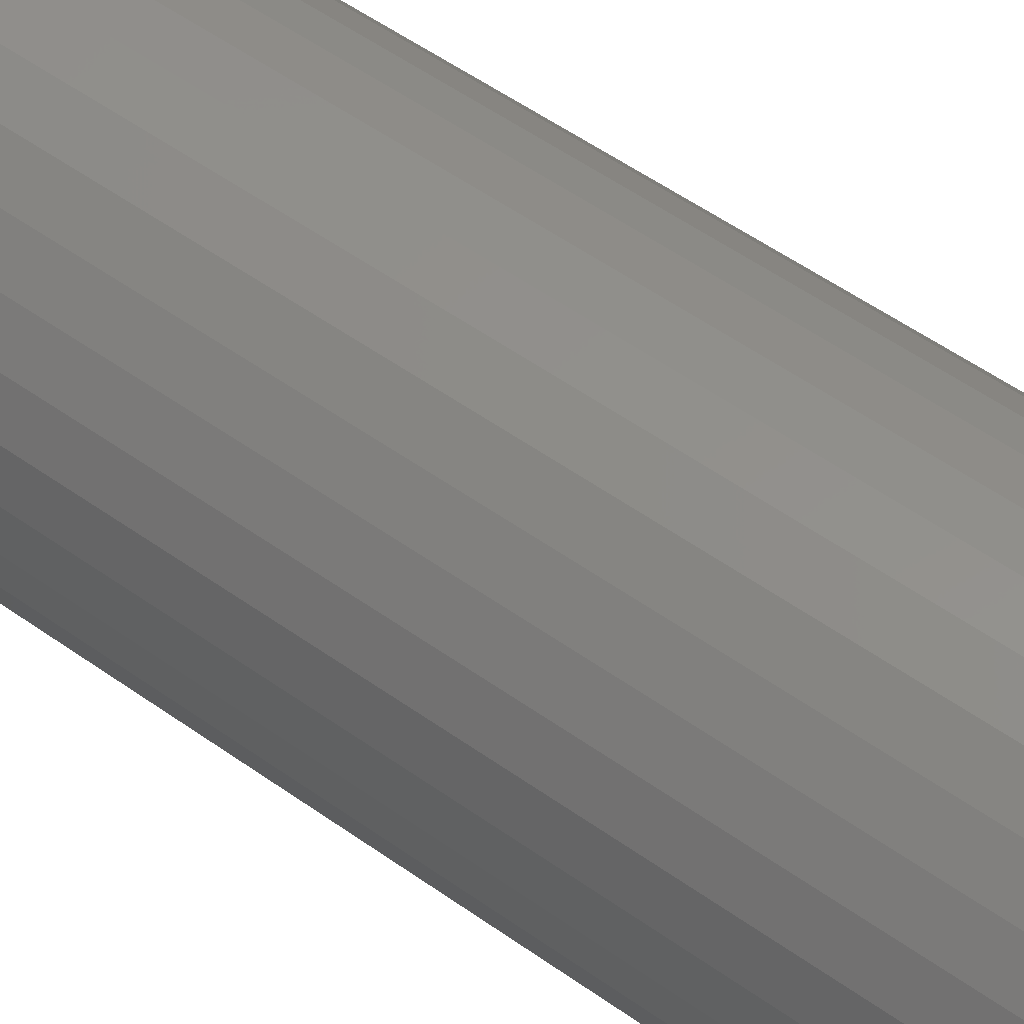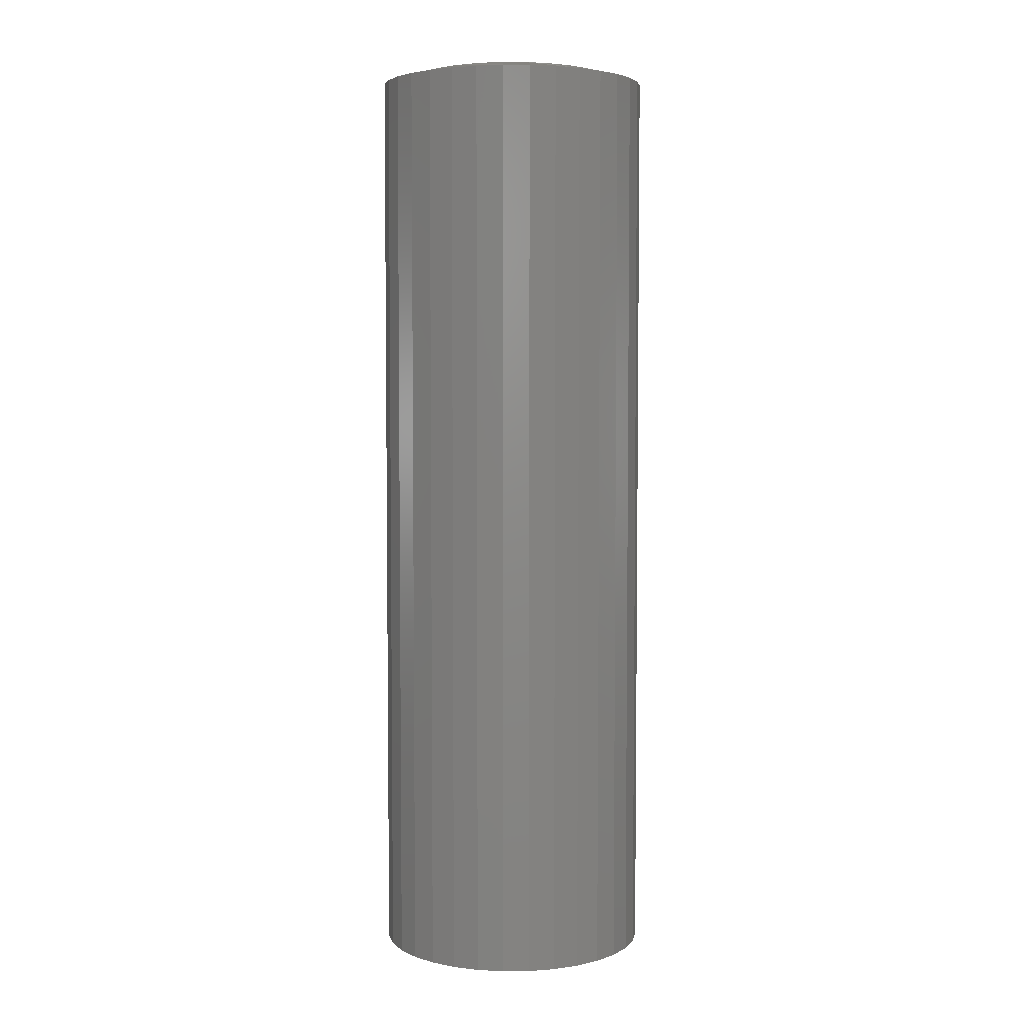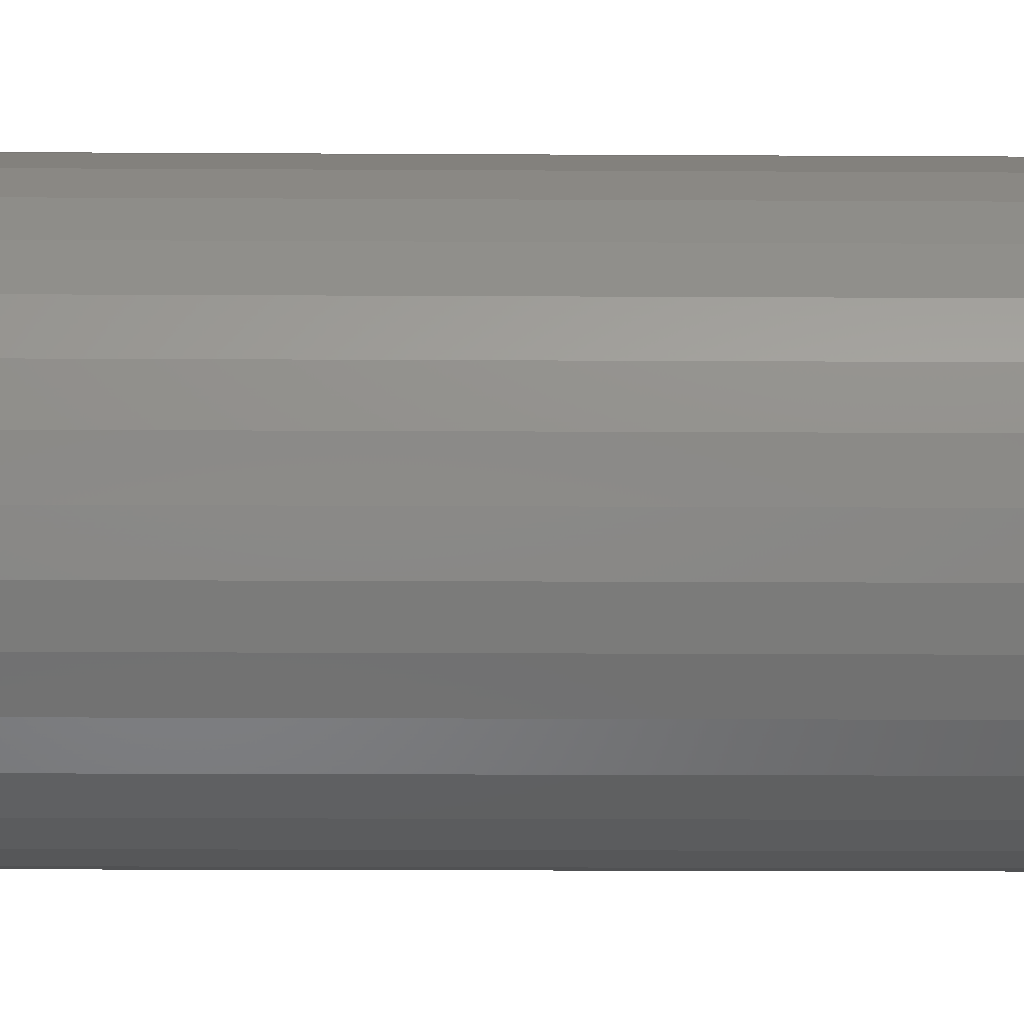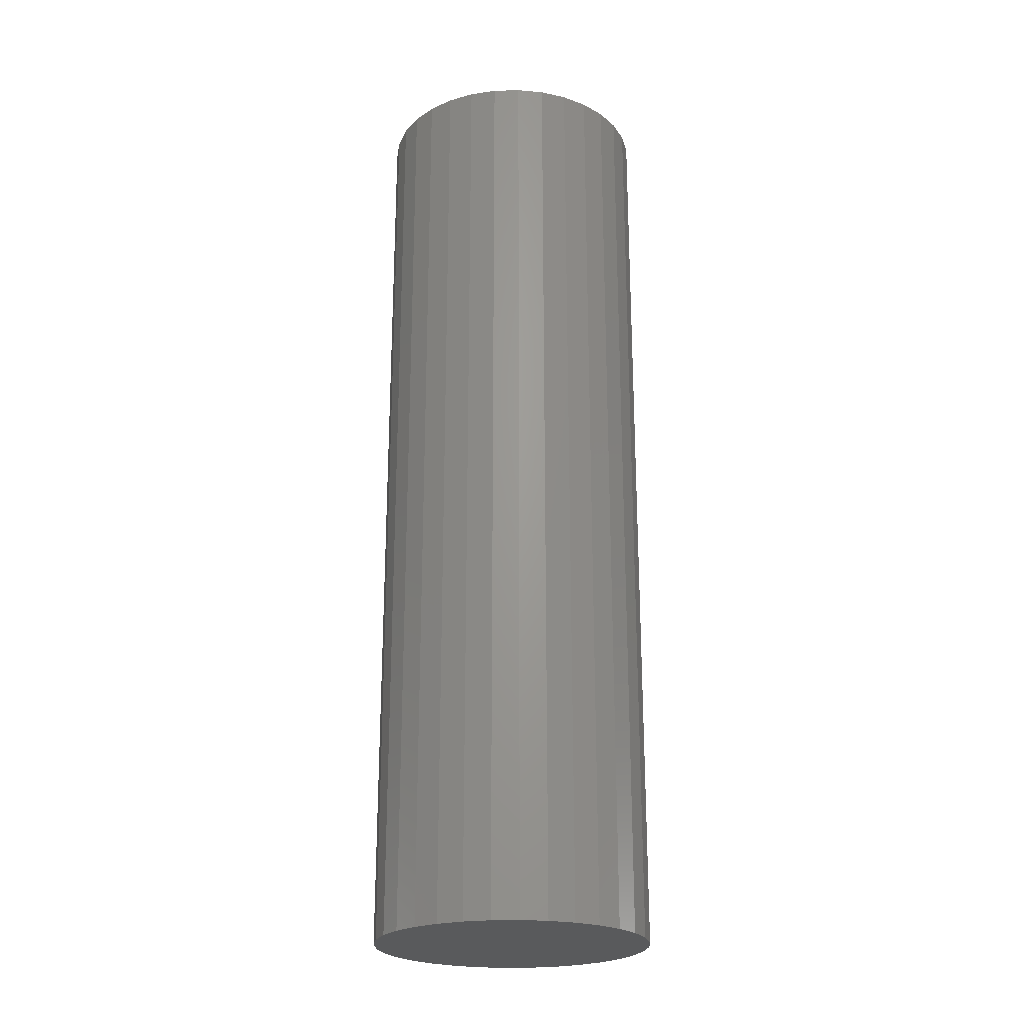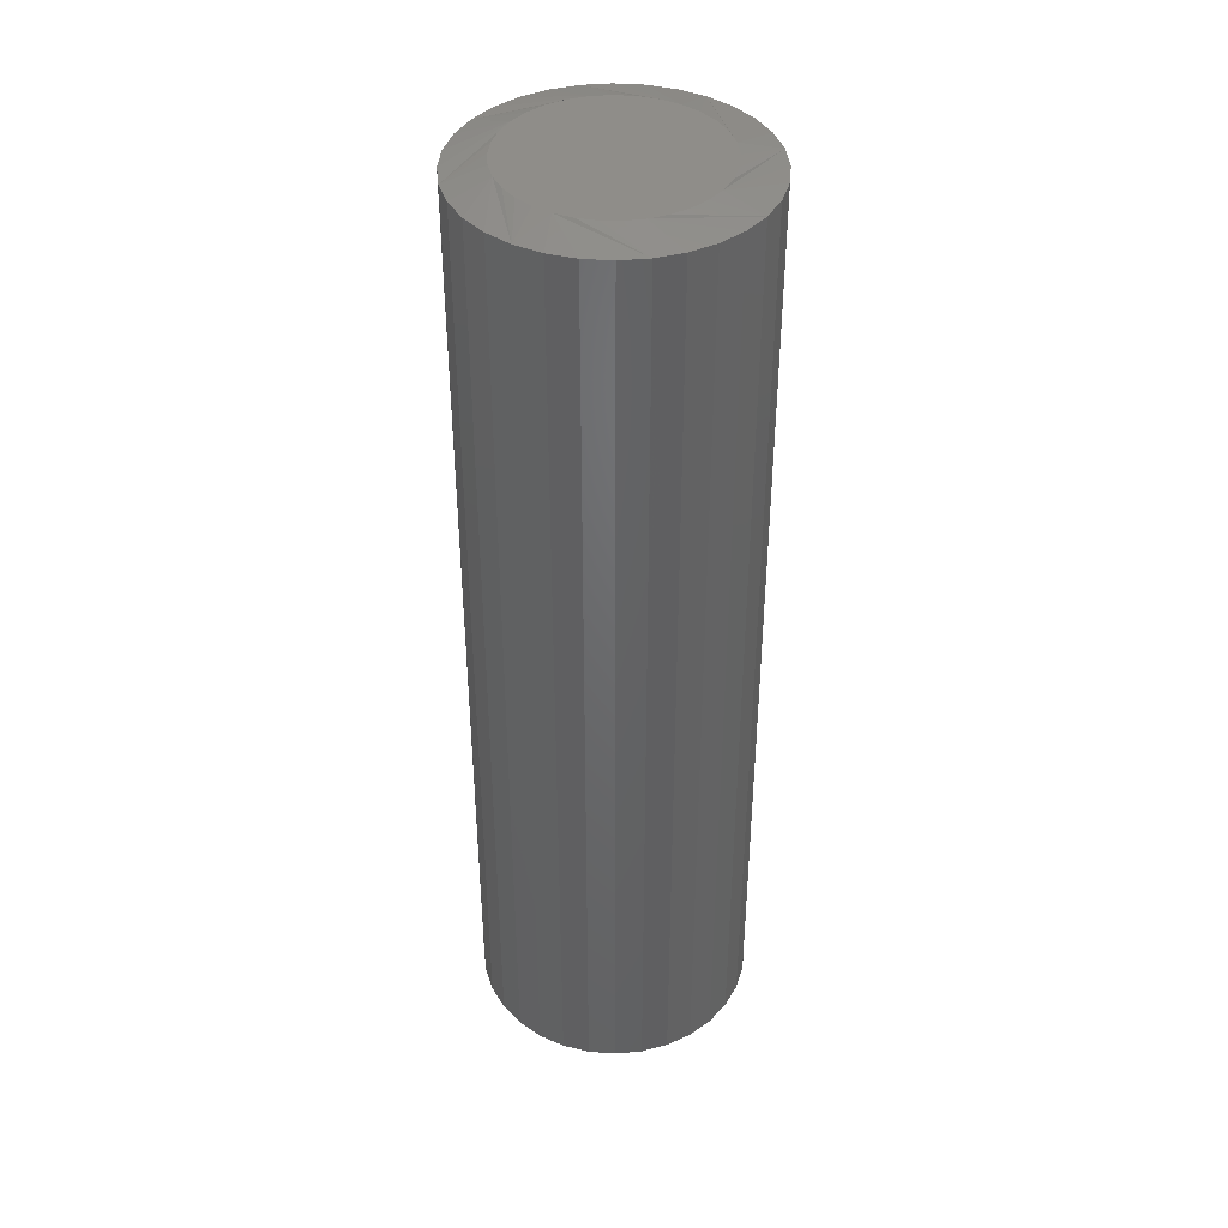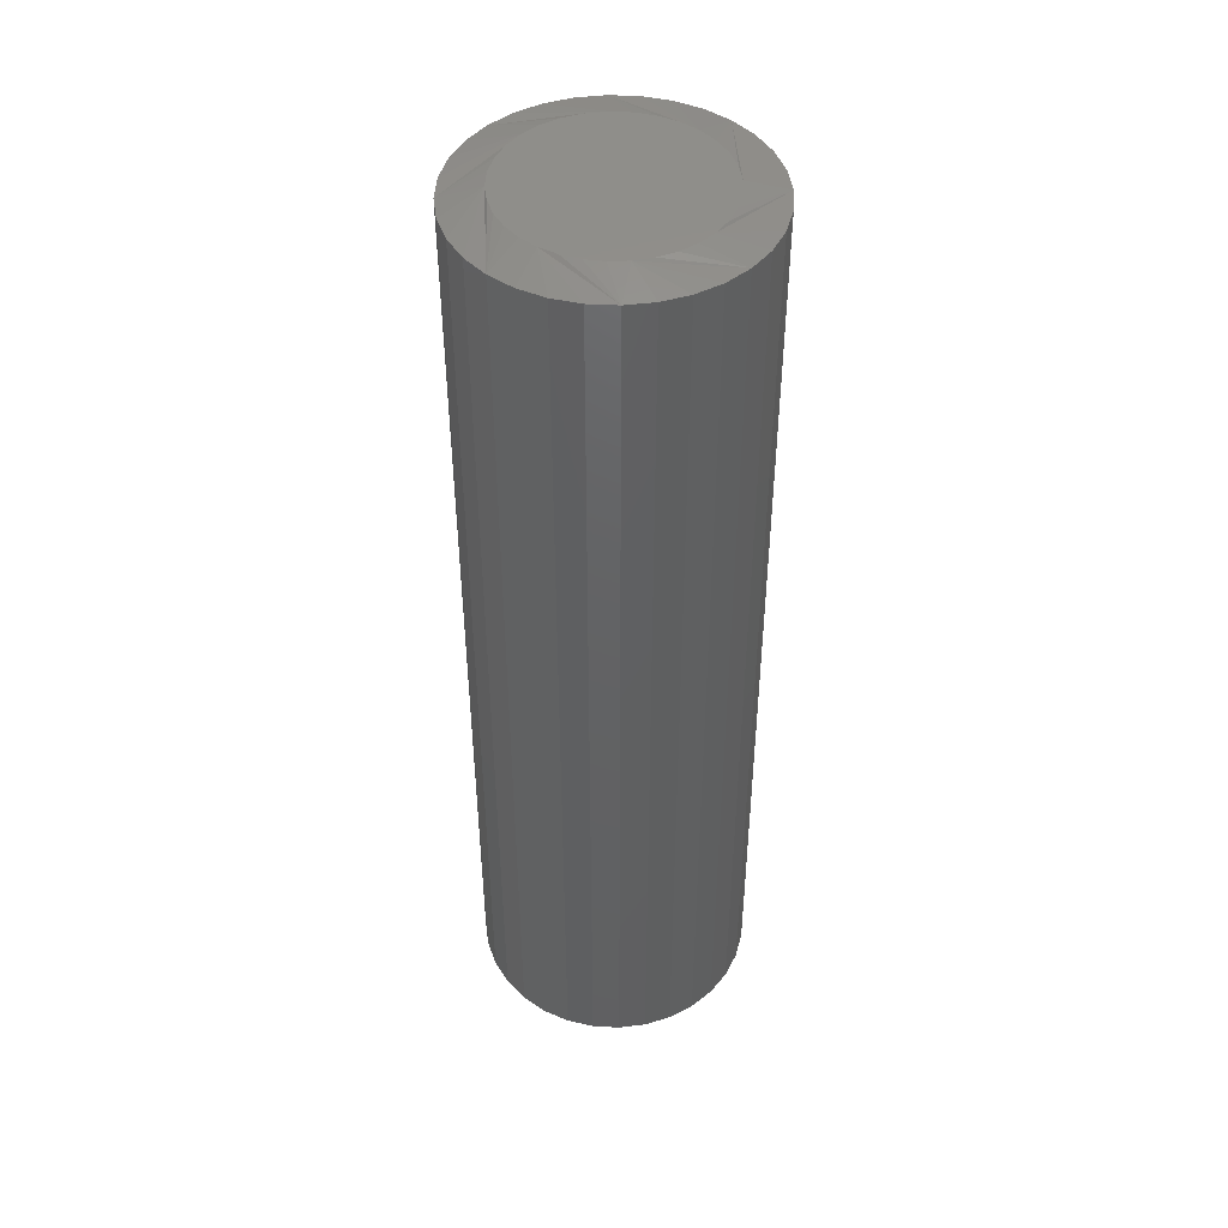
<metadata>
{"format":"stl","ext":"stl","renderer":"f3d","projection":"perspective","resolution":1024,"background":"white","views":[{"elev":51.1,"azim":-51.7,"up":"+Y"},{"elev":4.4,"azim":82.6,"up":"+Z"},{"elev":-12.1,"azim":89.1,"up":"+Y"},{"elev":-23.3,"azim":132.0,"up":"+Z"},{"elev":41.0,"azim":-146.8,"up":"+Z"},{"elev":45.9,"azim":177.8,"up":"+Z"}]}
</metadata>
<code>
# stl→obj: 97 verts, 190 faces
v 0.01234 0.07812 0.75
v -0.00214 0.07812 0.75
v -0.01637 0.07546 0.75
v 0.02657 0.07546 0.75
v -0.02987 0.07023 0.75
v 0.04007 0.07023 0.75
v -0.04218 0.06261 0.75
v 0.05238 0.06261 0.75
v -0.05288 0.05285 0.75
v 0.06308 0.05285 0.75
v 0.06057 -0.05548 0.75
v -0.03849 -0.06523 0.75
v 0.04869 -0.06523 0.75
v -0.02492 -0.07248 0.75
v 0.03512 -0.07248 0.75
v -0.01021 -0.07695 0.75
v 0.0204 -0.07695 0.75
v 0.005099 -0.07845 0.75
v 0.0718 0.0413 0.75
v -0.0616 0.0413 0.75
v 0.07825 0.02834 0.75
v -0.06806 0.02834 0.75
v 0.08222 0.01442 0.75
v -0.07202 0.01442 0.75
v 0.08355 1.579e-17 0.75
v -0.07336 -1.731e-07 0.75
v 0.08205 -0.01531 0.75
v -0.07185 -0.01531 0.75
v 0.07758 -0.03002 0.75
v -0.06738 -0.03002 0.75
v 0.07033 -0.04359 0.75
v -0.06013 -0.04359 0.75
v -0.05038 -0.05548 0.75
v 0.1148 0 0
v 0.1148 -2.687e-17 0.7422
v 0.1127 -0.0214 0
v 0.1127 -0.0214 0.7422
v 0.1065 -0.04198 0
v 0.1065 -0.04198 0.7422
v 0.09631 -0.06095 0
v 0.09631 -0.06095 0.7422
v 0.08267 -0.07757 0
v 0.08267 -0.07757 0.7422
v 0.06605 -0.09122 0
v 0.06605 -0.09122 0.7422
v 0.04708 -0.1014 0
v 0.04708 -0.1014 0.7422
v 0.0265 -0.1076 0
v 0.0265 -0.1076 0.7422
v 0.005099 -0.1097 0
v 0.005099 -0.1097 0.7422
v -0.0163 -0.1076 0
v -0.0163 -0.1076 0.7422
v -0.03688 -0.1014 0
v -0.03688 -0.1014 0.7422
v -0.05585 -0.09122 0
v -0.05585 -0.09122 0.7422
v -0.07247 -0.07757 0
v -0.07247 -0.07757 0.7422
v -0.08612 -0.06095 0
v -0.08612 -0.06095 0.7422
v -0.09625 -0.04198 0
v -0.09625 -0.04198 0.7422
v -0.1025 -0.0214 0
v -0.1025 -0.0214 0.7422
v -0.1046 1.343e-17 0
v -0.1046 1.343e-17 0.7422
v -0.1025 0.0214 0
v -0.1025 0.0214 0.7422
v -0.09625 0.04198 0
v -0.09625 0.04198 0.7422
v -0.08612 0.06095 0
v -0.08612 0.06095 0.7422
v -0.07247 0.07757 0
v -0.07247 0.07757 0.7422
v -0.05585 0.09122 0
v -0.05585 0.09122 0.7422
v -0.03688 0.1014 0
v -0.03688 0.1014 0.7422
v -0.0163 0.1076 0
v -0.0163 0.1076 0.7422
v 0.005099 0.1097 0
v 0.005099 0.1097 0.7422
v 0.0265 0.1076 0
v 0.0265 0.1076 0.7422
v 0.04708 0.1014 0
v 0.04708 0.1014 0.7422
v 0.06605 0.09122 0
v 0.06605 0.09122 0.7422
v 0.08267 0.07757 0
v 0.08267 0.07757 0.7422
v 0.09631 0.06095 0
v 0.09631 0.06095 0.7422
v 0.1065 0.04198 0
v 0.1065 0.04198 0.7422
v 0.1127 0.0214 0
v 0.1127 0.0214 0.7422
f 1 2 3
f 1 3 4
f 4 3 5
f 4 5 6
f 6 5 7
f 6 7 8
f 8 7 9
f 8 9 10
f 11 12 13
f 13 12 14
f 13 14 15
f 15 14 16
f 15 16 17
f 17 16 18
f 10 9 19
f 19 9 20
f 19 20 21
f 21 20 22
f 21 22 23
f 23 22 24
f 23 24 25
f 25 24 26
f 25 26 27
f 27 26 28
f 27 28 29
f 29 28 30
f 29 30 31
f 31 30 32
f 31 32 11
f 11 32 33
f 11 33 12
f 34 35 36
f 36 35 37
f 36 37 38
f 38 37 39
f 38 39 40
f 40 39 41
f 40 41 42
f 42 41 43
f 42 43 44
f 44 43 45
f 44 45 46
f 46 45 47
f 46 47 48
f 48 47 49
f 48 49 50
f 50 49 51
f 50 51 52
f 52 51 53
f 52 53 54
f 54 53 55
f 54 55 56
f 56 55 57
f 56 57 58
f 58 57 59
f 58 59 60
f 60 59 61
f 60 61 62
f 62 61 63
f 62 63 64
f 64 63 65
f 64 65 66
f 66 65 67
f 66 67 68
f 68 67 69
f 68 69 70
f 70 69 71
f 70 71 72
f 72 71 73
f 72 73 74
f 74 73 75
f 74 75 76
f 76 75 77
f 76 77 78
f 78 77 79
f 78 79 80
f 80 79 81
f 80 81 82
f 82 81 83
f 82 83 84
f 84 83 85
f 84 85 86
f 86 85 87
f 86 87 88
f 88 87 89
f 88 89 90
f 90 89 91
f 90 91 92
f 92 91 93
f 92 93 94
f 94 93 95
f 94 95 96
f 96 95 97
f 96 97 34
f 34 97 35
f 35 25 27
f 35 27 29
f 35 29 31
f 35 31 11
f 11 43 41
f 11 41 39
f 11 39 37
f 11 37 35
f 59 33 32
f 59 32 30
f 59 30 28
f 59 28 26
f 26 67 65
f 26 65 63
f 26 63 61
f 26 61 59
f 51 18 16
f 51 16 14
f 51 14 12
f 51 12 33
f 33 59 57
f 33 57 55
f 33 55 53
f 33 53 51
f 43 11 13
f 43 13 15
f 43 15 17
f 43 17 18
f 18 51 49
f 18 49 47
f 18 47 45
f 18 45 43
f 87 85 8
f 89 87 8
f 79 77 2
f 81 79 2
f 71 69 9
f 73 71 9
f 67 26 24
f 67 24 22
f 67 22 20
f 67 20 9
f 67 9 69
f 91 89 8
f 91 8 10
f 91 10 19
f 91 19 21
f 91 21 23
f 91 23 25
f 25 35 97
f 25 97 95
f 25 95 93
f 25 93 91
f 83 81 2
f 83 2 1
f 83 1 4
f 83 4 6
f 83 6 8
f 83 8 85
f 75 73 9
f 75 9 7
f 75 7 5
f 75 5 3
f 75 3 2
f 75 2 77
f 82 84 80
f 78 80 84
f 86 78 84
f 76 78 86
f 88 76 86
f 46 54 44
f 52 54 46
f 48 52 46
f 50 52 48
f 54 56 44
f 44 56 58
f 44 58 42
f 42 58 60
f 42 60 40
f 40 60 62
f 40 62 38
f 38 62 64
f 38 64 36
f 36 64 66
f 36 66 34
f 34 66 68
f 34 68 96
f 96 68 70
f 96 70 94
f 94 70 72
f 94 72 92
f 92 72 74
f 92 74 90
f 90 74 76
f 90 76 88

</code>
